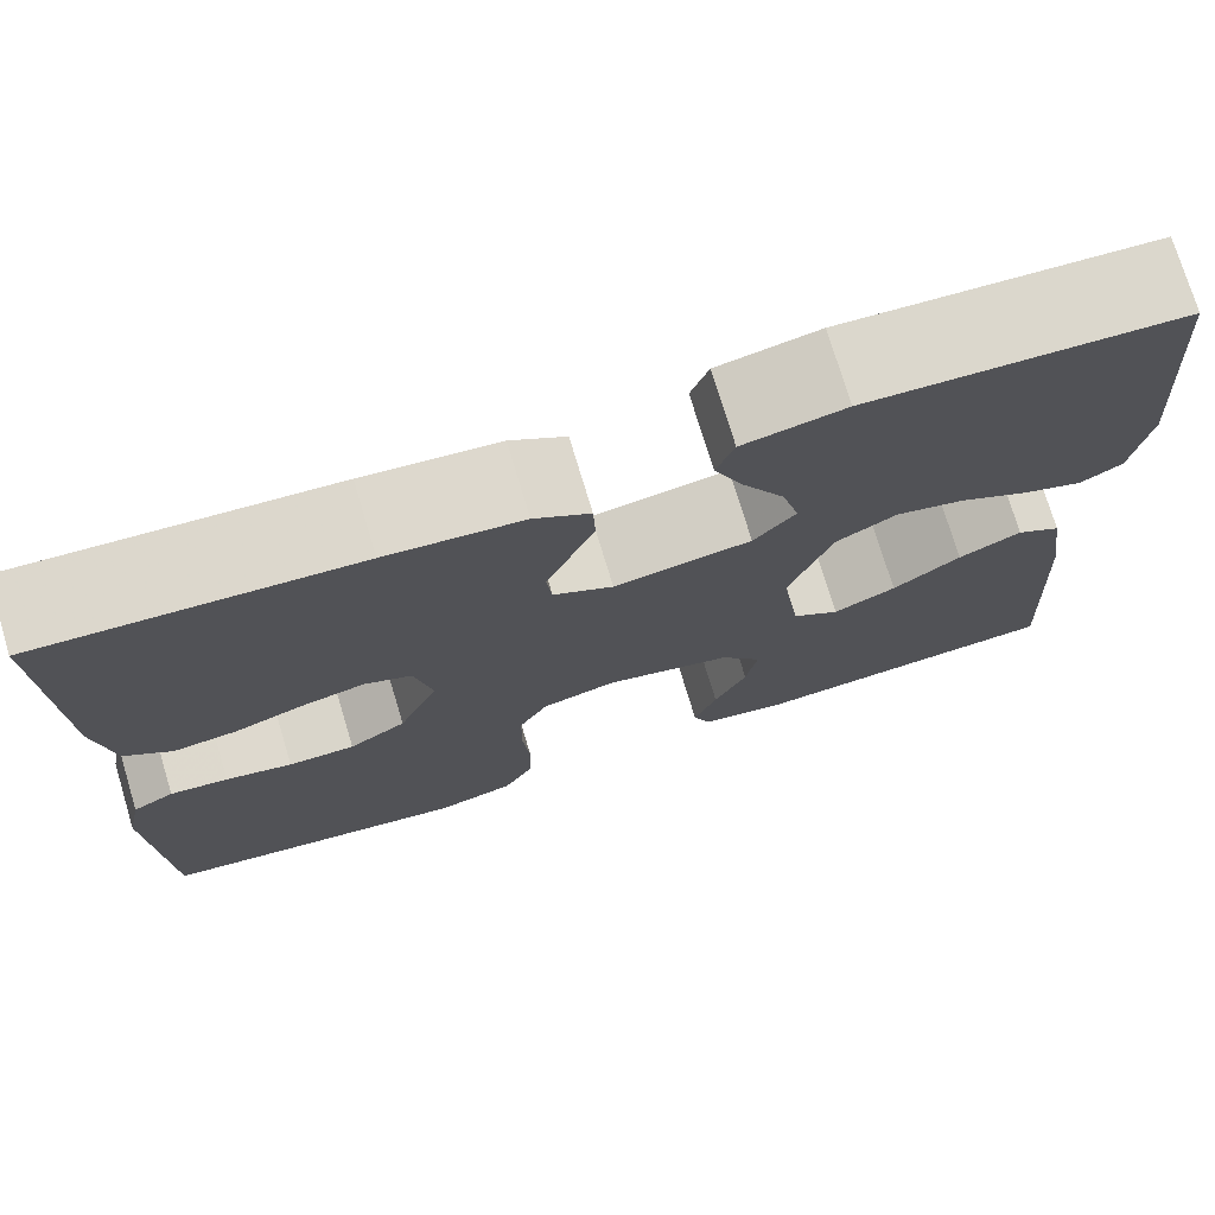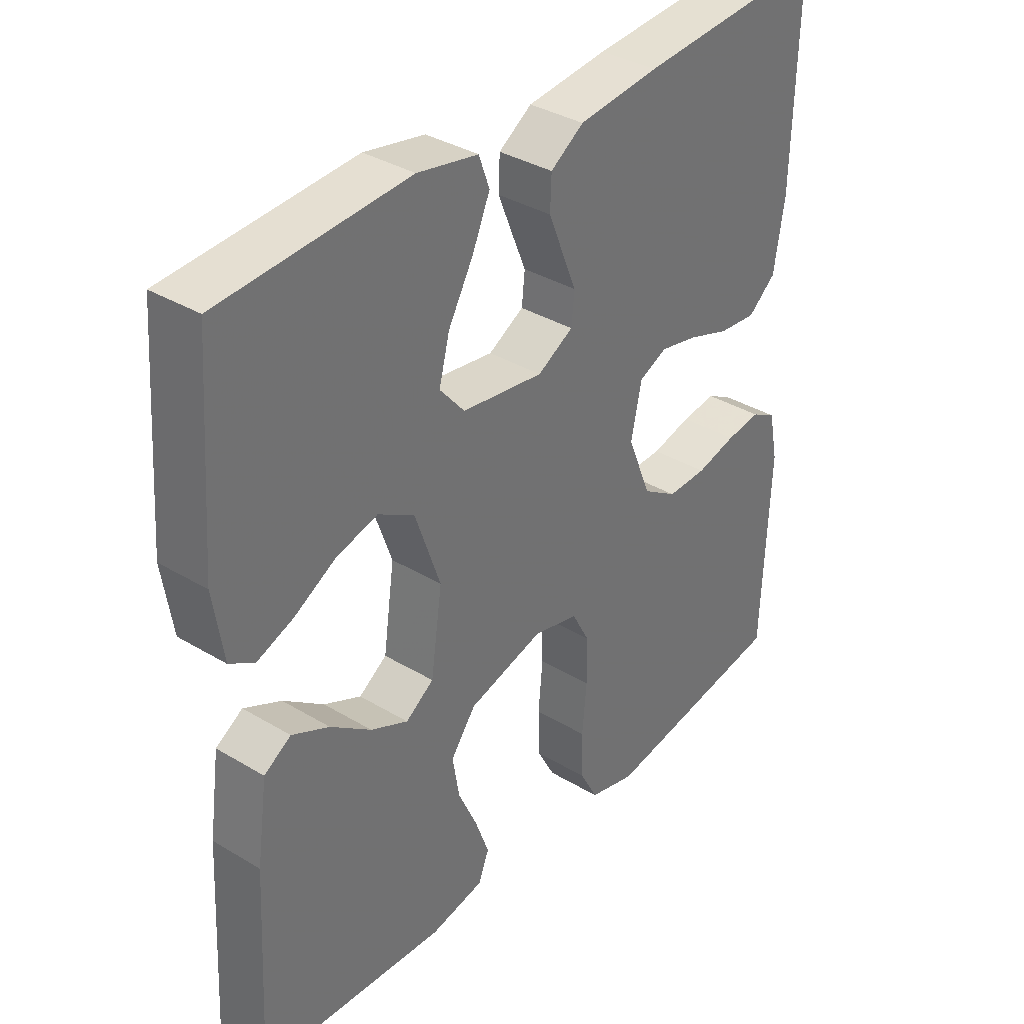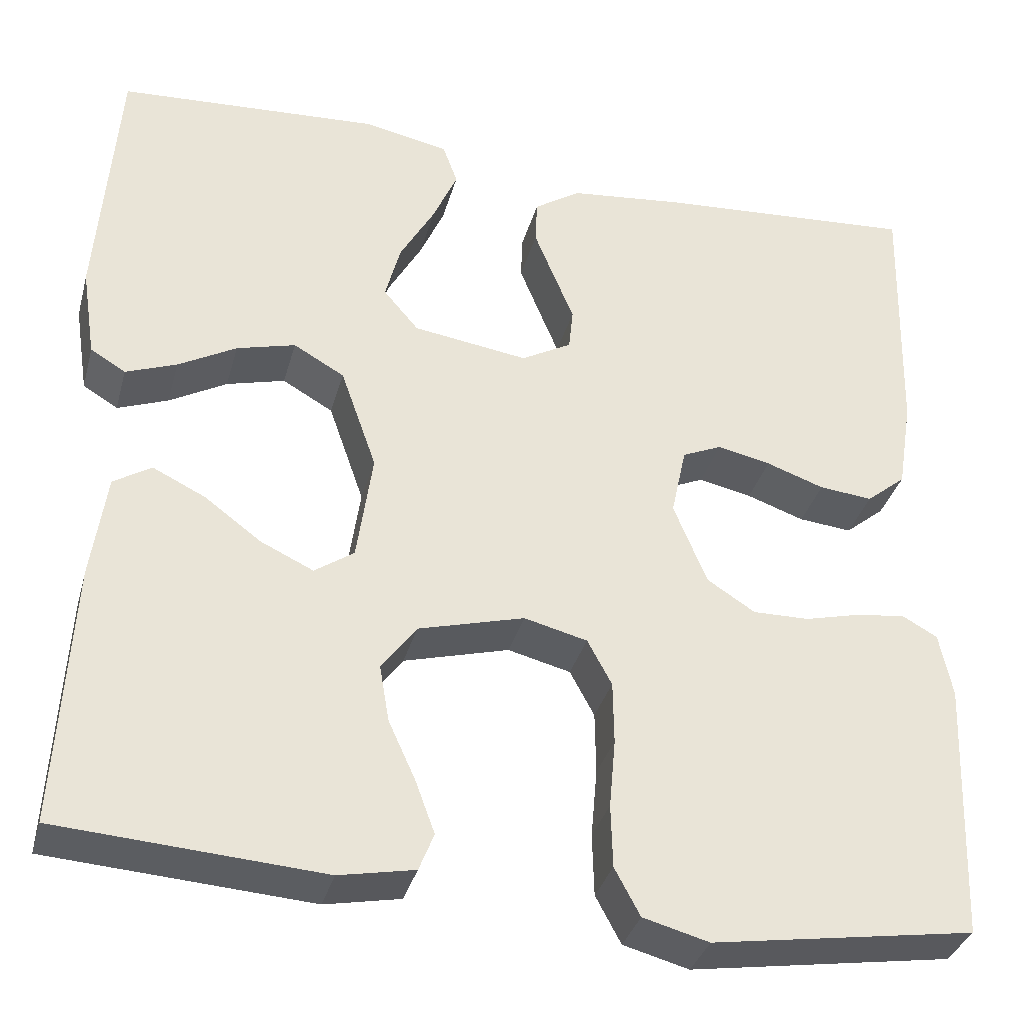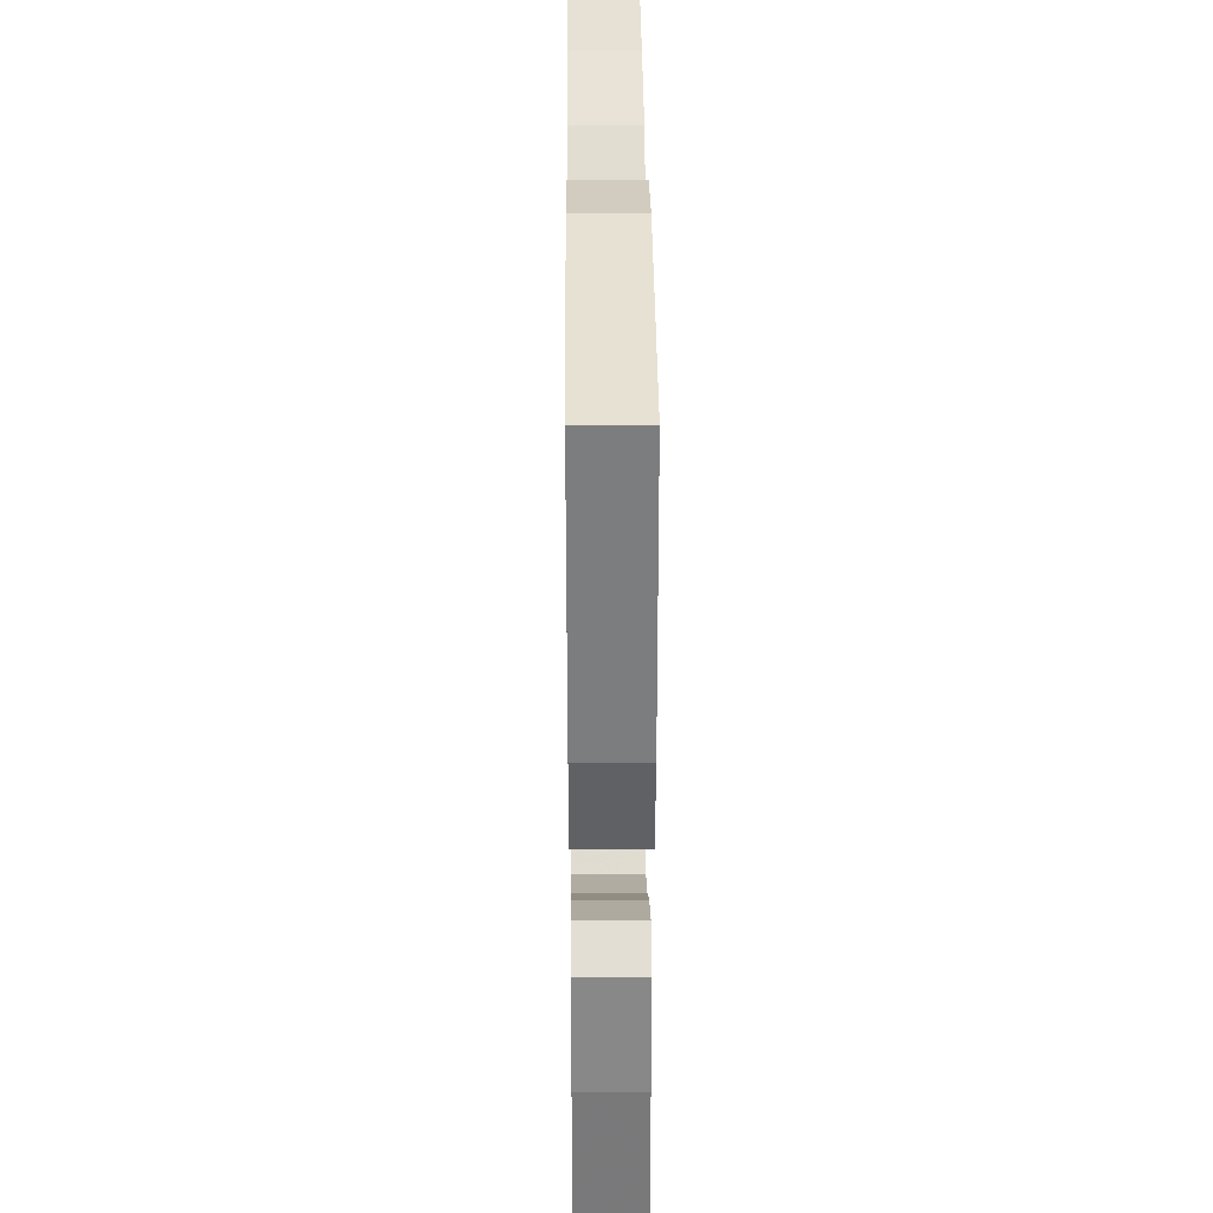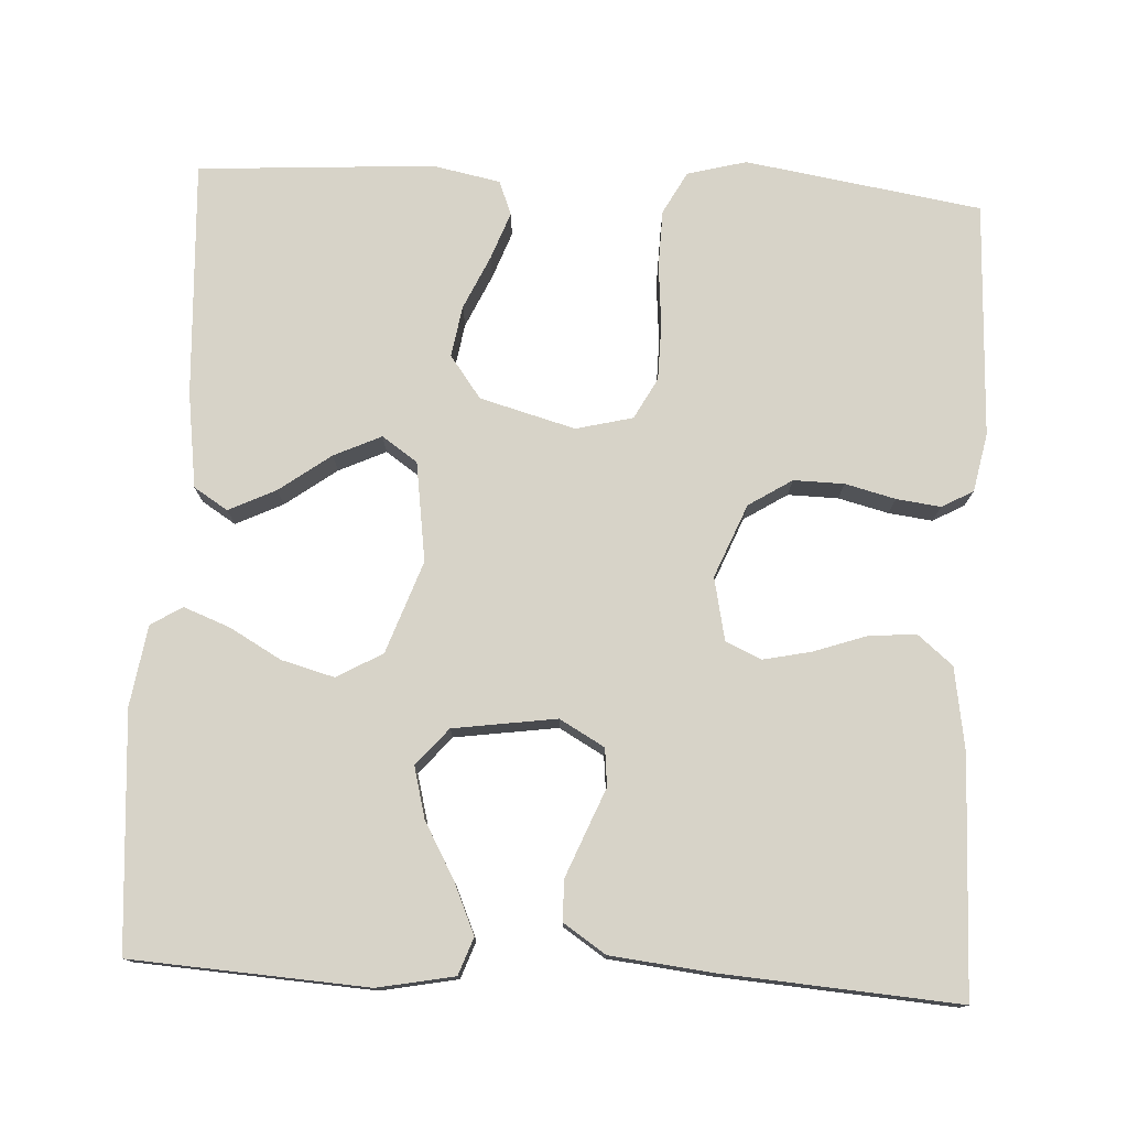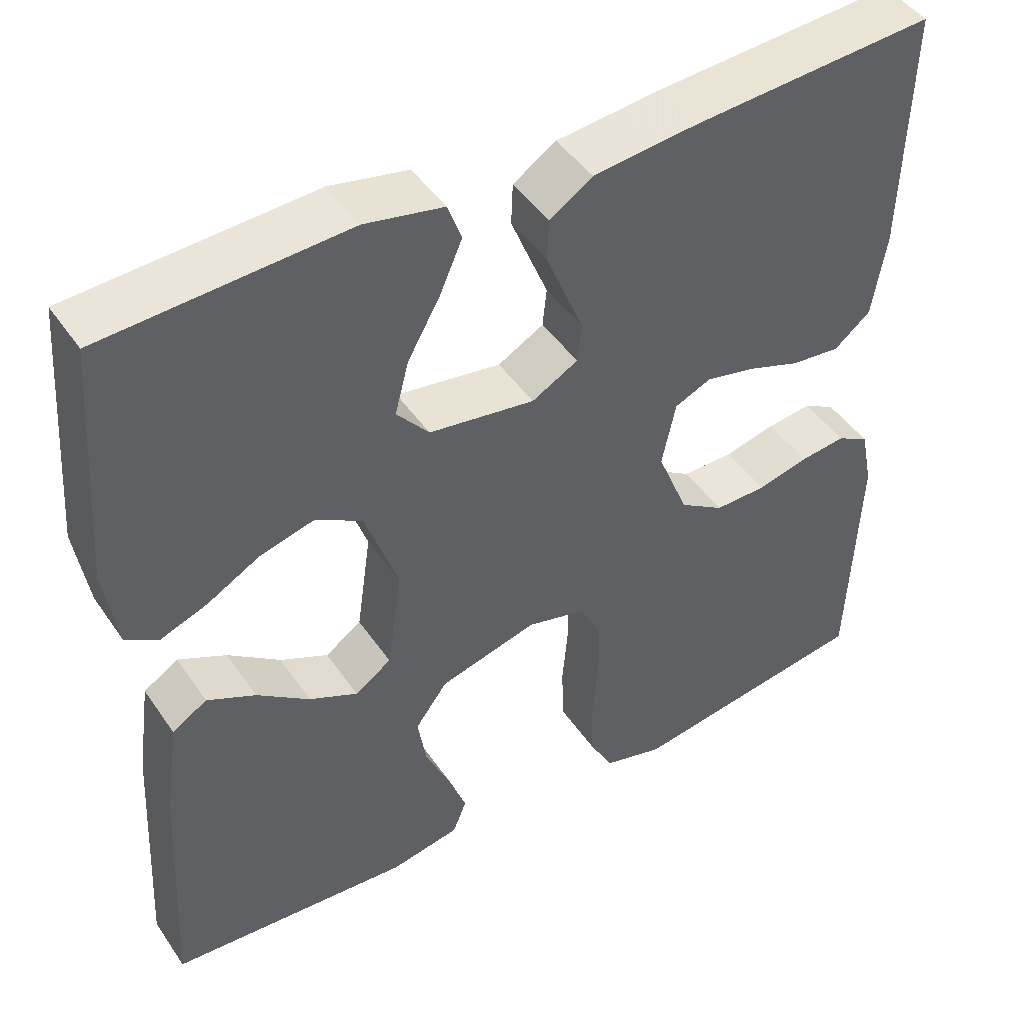
<metadata>
{"format":"obj","ext":"obj","renderer":"f3d","projection":"perspective","resolution":1024,"background":"white","views":[{"elev":74.8,"azim":163.2,"up":"+Z"},{"elev":35.7,"azim":-51.6,"up":"+Z"},{"elev":-34.6,"azim":-14.8,"up":"+Z"},{"elev":35.3,"azim":-90.5,"up":"+Z"},{"elev":76.8,"azim":3.1,"up":"+Y"},{"elev":45.5,"azim":-32.2,"up":"+Z"}]}
</metadata>
<code>
v -0.5 0.07 -0.5
v -0.484 0.07 -0.2
v -0.467 0.07 -0.079
v -0.424 0.07 -0.052
v -0.364 0.07 -0.081
v -0.299 0.07 -0.129
v -0.239 0.07 -0.157
v -0.194 0.07 -0.126
v -0.176 0.07 0
v -0.217 0.07 0.117
v -0.275 0.07 0.15
v -0.342 0.07 0.132
v -0.408 0.07 0.095
v -0.466 0.07 0.073
v -0.506 0.07 0.097
v -0.522 0.07 0.2
v -0.5 0.07 0.5
v -0.2 0.07 0.518
v -0.103 0.07 0.499
v -0.086 0.07 0.452
v -0.114 0.07 0.388
v -0.154 0.07 0.317
v -0.171 0.07 0.252
v -0.131 0.07 0.205
v 0 0.07 0.186
v 0.057 0.07 0.218
v 0.062 0.07 0.266
v 0.039 0.07 0.322
v 0.016 0.07 0.379
v 0.018 0.07 0.43
v 0.071 0.07 0.465
v 0.2 0.07 0.479
v 0.5 0.07 0.5
v 0.492 0.07 0.2
v 0.475 0.07 0.095
v 0.43 0.07 0.058
v 0.369 0.07 0.064
v 0.303 0.07 0.087
v 0.242 0.07 0.1
v 0.197 0.07 0.08
v 0.18 0.07 0
v 0.218 0.07 -0.093
v 0.273 0.07 -0.128
v 0.337 0.07 -0.127
v 0.401 0.07 -0.111
v 0.457 0.07 -0.104
v 0.497 0.07 -0.126
v 0.512 0.07 -0.2
v 0.5 0.07 -0.5
v 0.2 0.07 -0.547
v 0.125 0.07 -0.527
v 0.096 0.07 -0.473
v 0.094 0.07 -0.401
v 0.101 0.07 -0.322
v 0.1 0.07 -0.25
v 0.072 0.07 -0.198
v 0 0.07 -0.18
v -0.121 0.07 -0.213
v -0.161 0.07 -0.267
v -0.15 0.07 -0.332
v -0.119 0.07 -0.4
v -0.097 0.07 -0.46
v -0.114 0.07 -0.503
v -0.2 0.07 -0.52
v -0.5 0 -0.5
v -0.484 0 -0.2
v -0.467 0 -0.079
v -0.424 0 -0.052
v -0.364 0 -0.081
v -0.299 0 -0.129
v -0.239 0 -0.157
v -0.194 0 -0.126
v -0.176 0 0
v -0.217 0 0.117
v -0.275 0 0.15
v -0.342 0 0.132
v -0.408 0 0.095
v -0.466 0 0.073
v -0.506 0 0.097
v -0.522 0 0.2
v -0.5 0 0.5
v -0.2 0 0.518
v -0.103 0 0.499
v -0.086 0 0.452
v -0.114 0 0.388
v -0.154 0 0.317
v -0.171 0 0.252
v -0.131 0 0.205
v 0 0 0.186
v 0.057 0 0.218
v 0.062 0 0.266
v 0.039 0 0.322
v 0.016 0 0.379
v 0.018 0 0.43
v 0.071 0 0.465
v 0.2 0 0.479
v 0.5 0 0.5
v 0.492 0 0.2
v 0.475 0 0.095
v 0.43 0 0.058
v 0.369 0 0.064
v 0.303 0 0.087
v 0.242 0 0.1
v 0.197 0 0.08
v 0.18 0 0
v 0.218 0 -0.093
v 0.273 0 -0.128
v 0.337 0 -0.127
v 0.401 0 -0.111
v 0.457 0 -0.104
v 0.497 0 -0.126
v 0.512 0 -0.2
v 0.5 0 -0.5
v 0.2 0 -0.547
v 0.125 0 -0.527
v 0.096 0 -0.473
v 0.094 0 -0.401
v 0.101 0 -0.322
v 0.1 0 -0.25
v 0.072 0 -0.198
v 0 0 -0.18
v -0.121 0 -0.213
v -0.161 0 -0.267
v -0.15 0 -0.332
v -0.119 0 -0.4
v -0.097 0 -0.46
v -0.114 0 -0.503
v -0.2 0 -0.52
f 60 61 62 63
f 60 63 64 1
f 51 52 53 54
f 51 54 55
f 50 51 55
f 49 50 55
f 48 49 55 56
f 44 45 46 47
f 43 44 47 48
f 35 36 37 38
f 35 38 39
f 34 35 39
f 33 34 39
f 32 33 39 40
f 27 28 29 30
f 27 30 31 32
f 19 20 21 22
f 17 18 19 22
f 17 22 23
f 16 17 23 24
f 12 13 14 15
f 11 12 15 16
f 3 4 5 6
f 3 6 7
f 2 3 7
f 59 60 1 2
f 58 59 2 7
f 57 58 7 8
f 43 48 56 57
f 42 43 57 8
f 41 42 8 9
f 40 41 9 10
f 26 27 32 40
f 25 26 40
f 25 40 10 11
f 11 16 24 25
f 127 126 125 124
f 65 128 127 124
f 118 117 116 115
f 119 118 115
f 119 115 114
f 119 114 113
f 120 119 113 112
f 111 110 109 108
f 112 111 108 107
f 102 101 100 99
f 103 102 99
f 103 99 98
f 103 98 97
f 104 103 97 96
f 94 93 92 91
f 96 95 94 91
f 86 85 84 83
f 86 83 82 81
f 87 86 81
f 88 87 81 80
f 79 78 77 76
f 80 79 76 75
f 70 69 68 67
f 71 70 67
f 71 67 66
f 66 65 124 123
f 71 66 123 122
f 72 71 122 121
f 121 120 112 107
f 72 121 107 106
f 73 72 106 105
f 74 73 105 104
f 104 96 91 90
f 104 90 89
f 75 74 104 89
f 89 88 80 75
f 1 65 66 2
f 2 66 67 3
f 3 67 68 4
f 4 68 69 5
f 5 69 70 6
f 6 70 71 7
f 7 71 72 8
f 8 72 73 9
f 9 73 74 10
f 10 74 75 11
f 11 75 76 12
f 12 76 77 13
f 13 77 78 14
f 14 78 79 15
f 15 79 80 16
f 16 80 81 17
f 17 81 82 18
f 18 82 83 19
f 19 83 84 20
f 20 84 85 21
f 21 85 86 22
f 22 86 87 23
f 23 87 88 24
f 24 88 89 25
f 25 89 90 26
f 26 90 91 27
f 27 91 92 28
f 28 92 93 29
f 29 93 94 30
f 30 94 95 31
f 31 95 96 32
f 32 96 97 33
f 33 97 98 34
f 34 98 99 35
f 35 99 100 36
f 36 100 101 37
f 37 101 102 38
f 38 102 103 39
f 39 103 104 40
f 40 104 105 41
f 41 105 106 42
f 42 106 107 43
f 43 107 108 44
f 44 108 109 45
f 45 109 110 46
f 46 110 111 47
f 47 111 112 48
f 48 112 113 49
f 49 113 114 50
f 50 114 115 51
f 51 115 116 52
f 52 116 117 53
f 53 117 118 54
f 54 118 119 55
f 55 119 120 56
f 56 120 121 57
f 57 121 122 58
f 58 122 123 59
f 59 123 124 60
f 60 124 125 61
f 61 125 126 62
f 62 126 127 63
f 63 127 128 64
f 64 128 65 1

</code>
